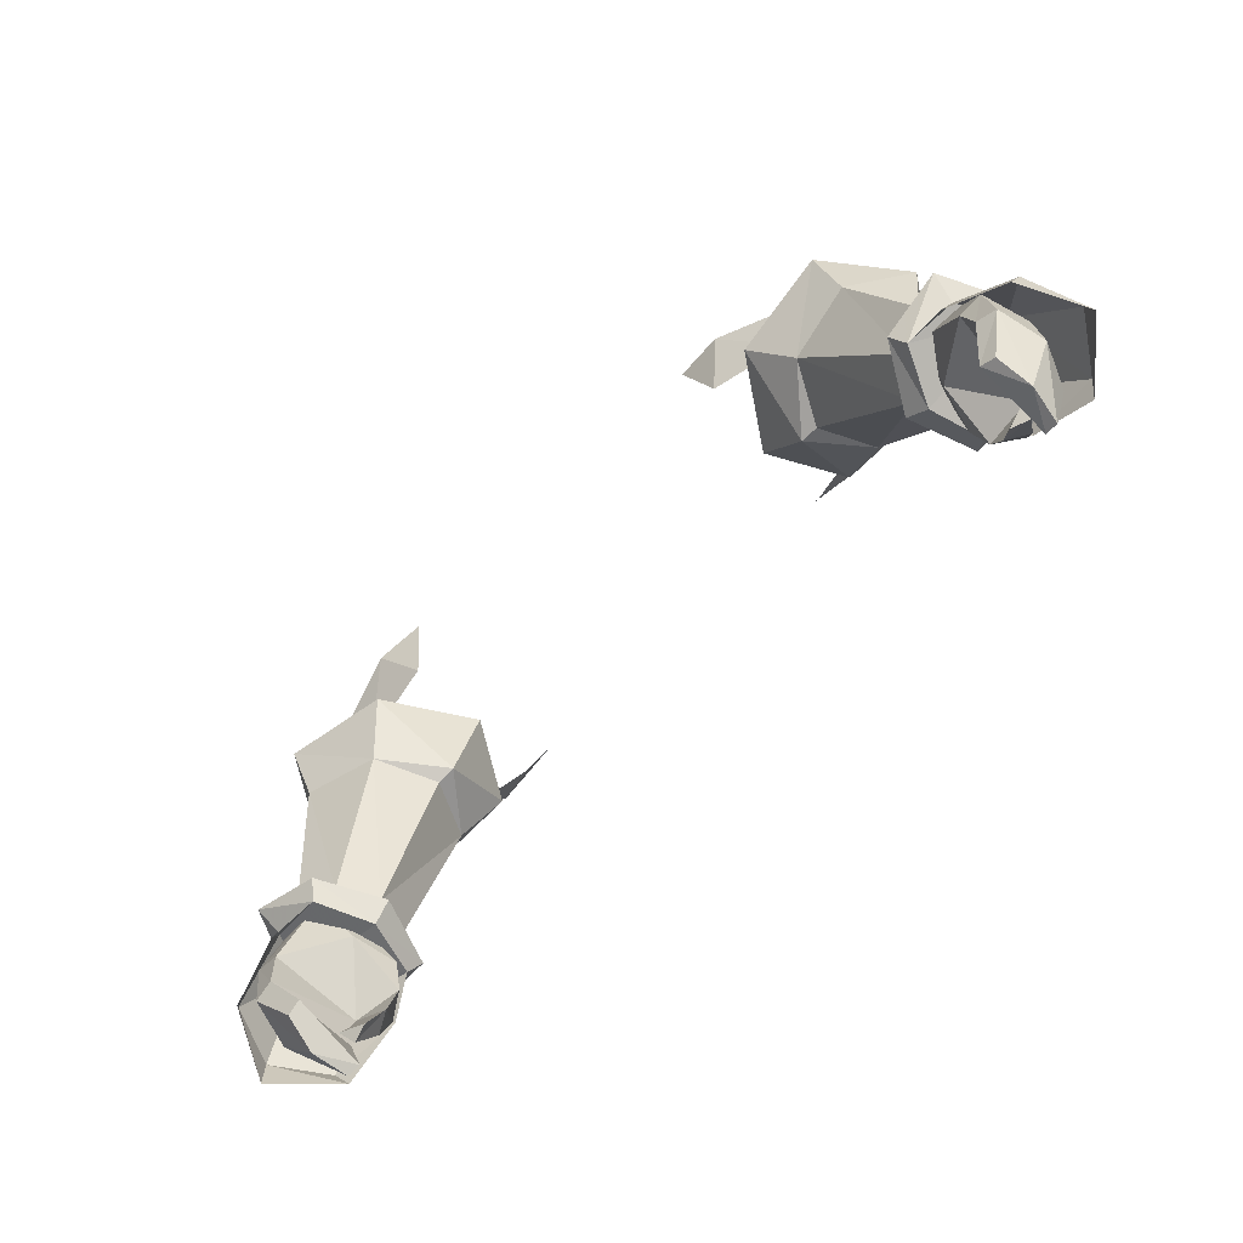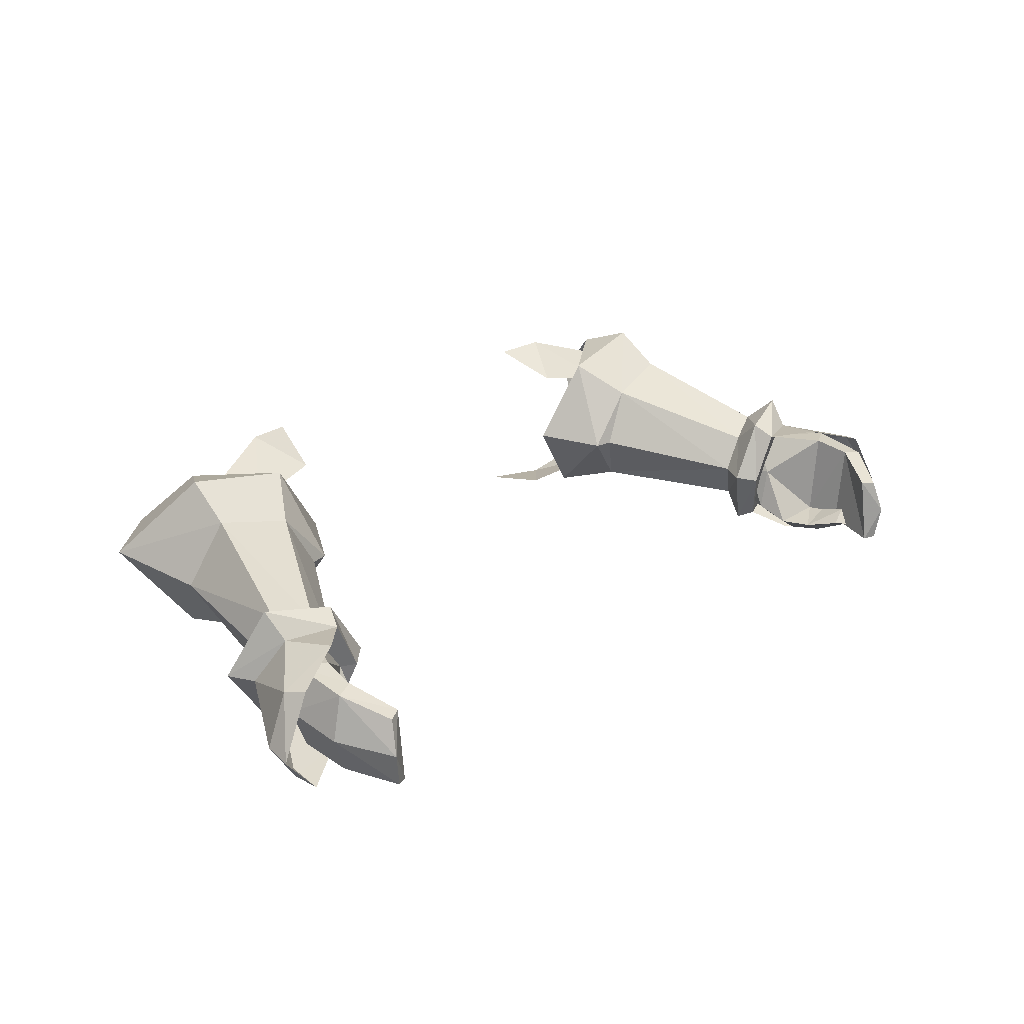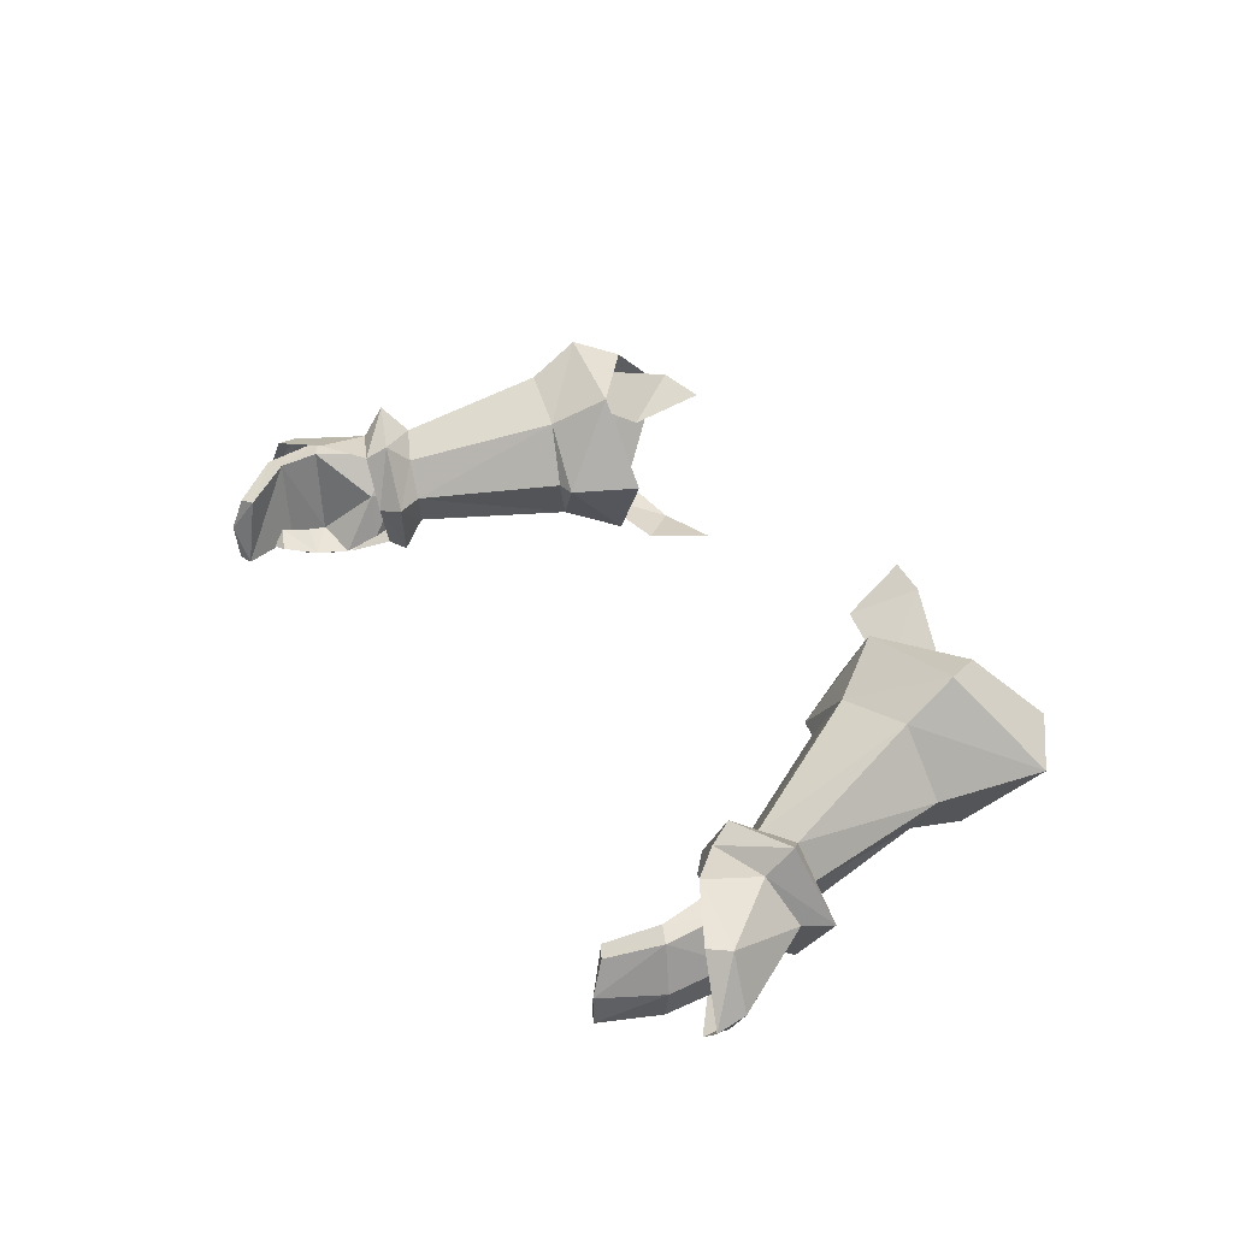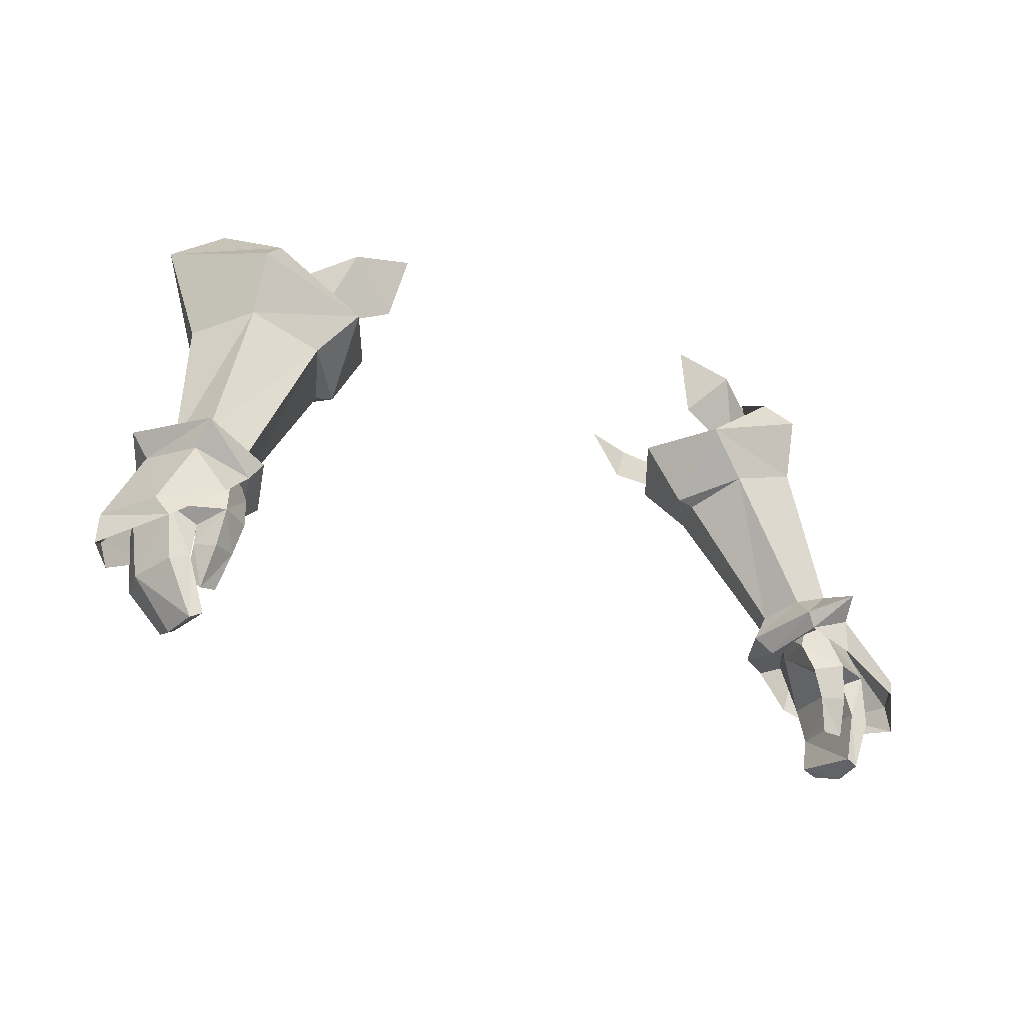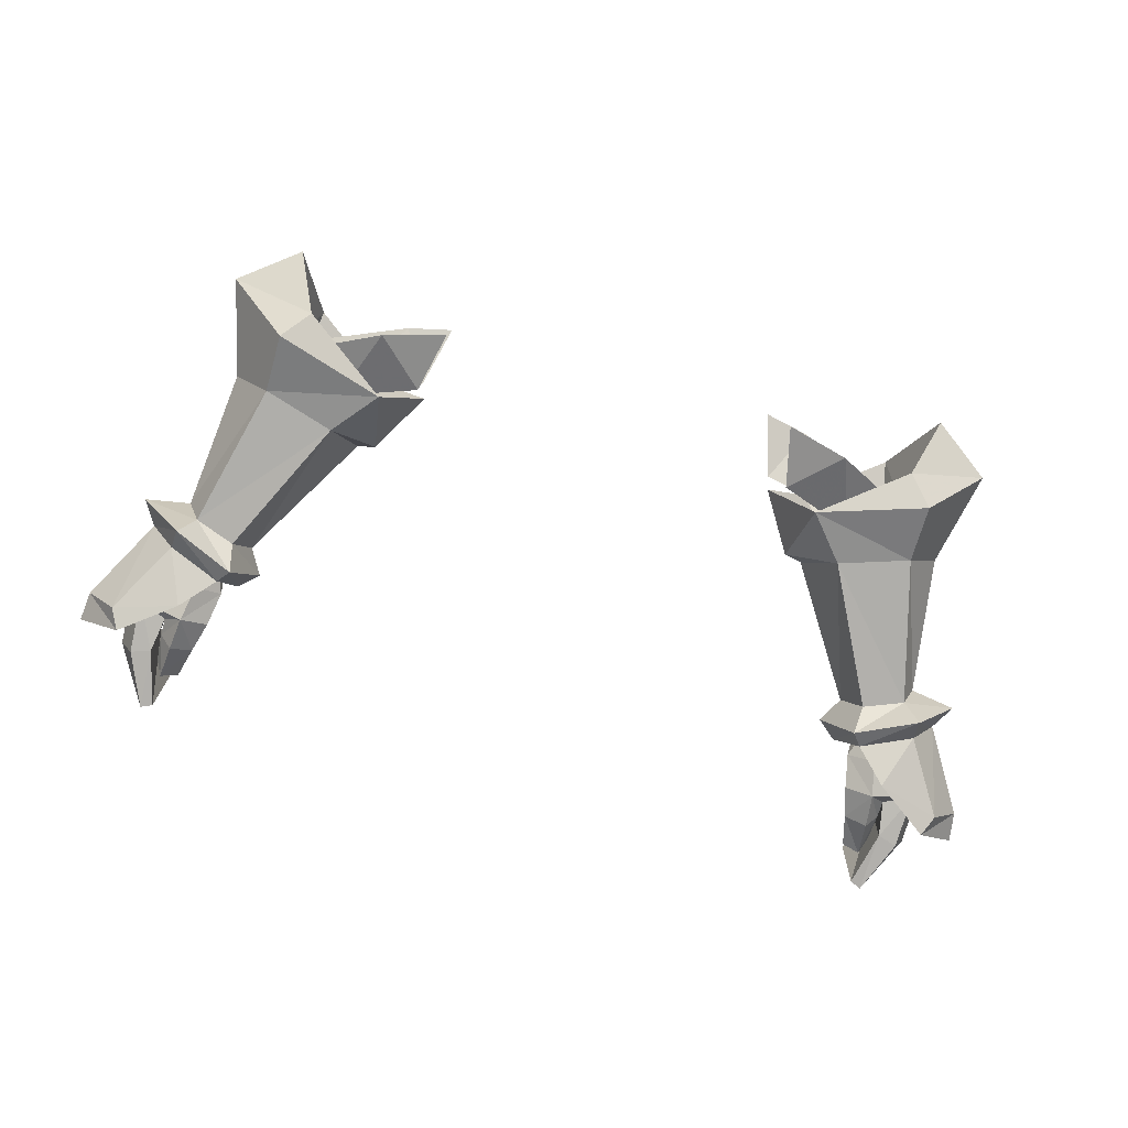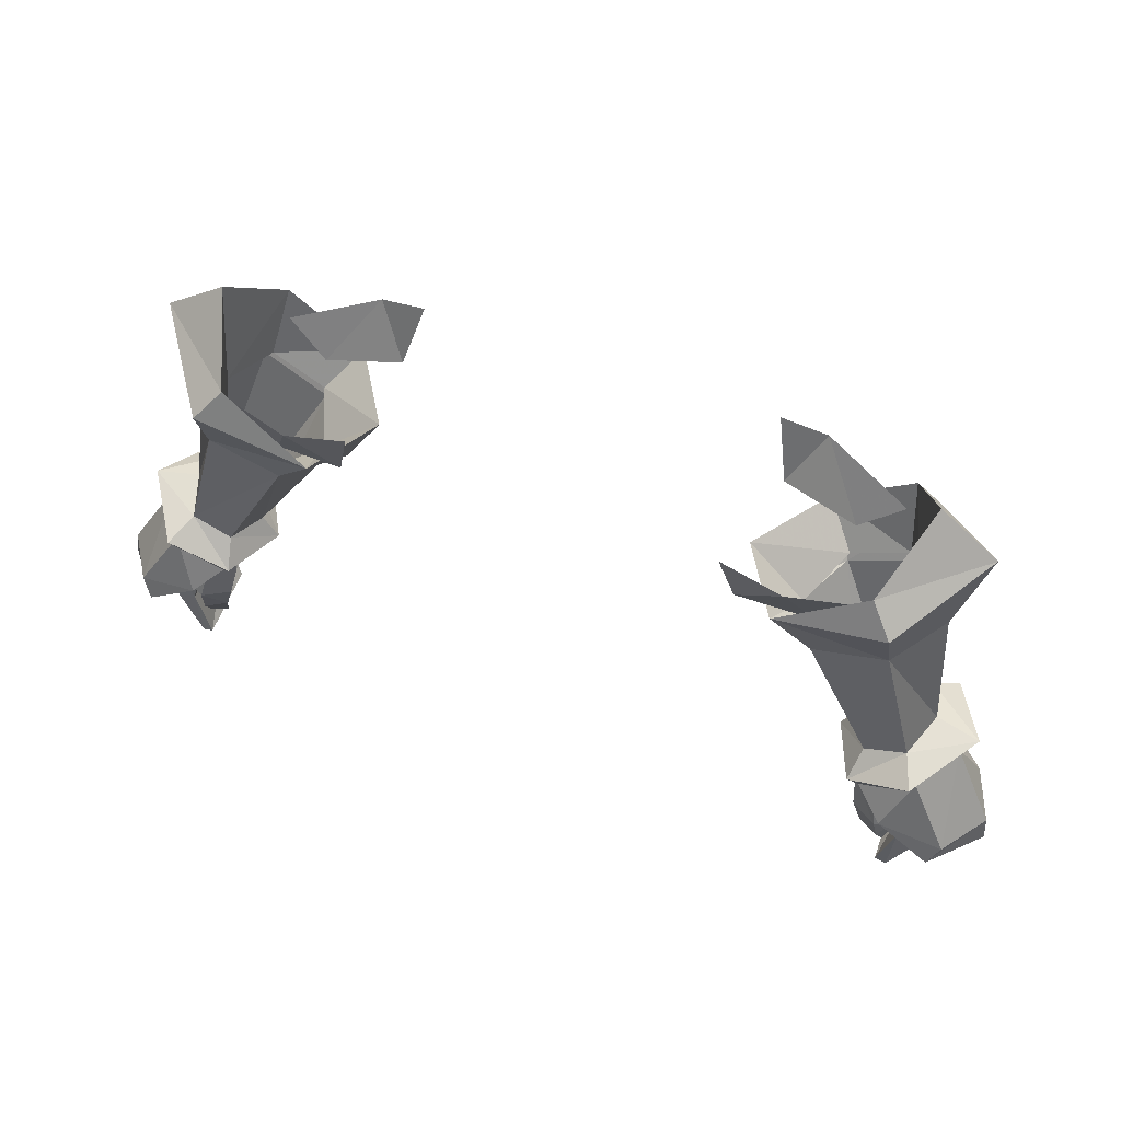
<metadata>
{"format":"obj","ext":"obj","renderer":"f3d","projection":"perspective","resolution":1024,"background":"white","views":[{"elev":-77.0,"azim":-136.1,"up":"+Z"},{"elev":25.2,"azim":135.5,"up":"+Y"},{"elev":35.9,"azim":-119.5,"up":"+Y"},{"elev":-26.7,"azim":-31.4,"up":"+Z"},{"elev":-76.3,"azim":-15.0,"up":"+Y"},{"elev":57.4,"azim":21.1,"up":"+Z"}]}
</metadata>
<code>
g esp_glove_male_160003
v 11.43 10.13 61.84
v 15.92 8.588 60.2
v 13.82 7.947 58.53
v 9.9 8.719 59.19
v -11.56 10.13 61.84
v -10.03 8.719 59.19
v -13.94 7.947 58.53
v -16.05 8.588 60.2
v 20.41 5.714 47.93
v 21.7 3.427 49.01
v 22.99 5.119 44.79
v 20.22 0.8235 48.83
v 22.37 -0.1963 45.14
v 24.08 2.366 44.82
v 24.24 2.209 43.3
v 22.54 5.394 43.67
v 21.82 -0.6846 44.16
v 19.03 -0.5143 46.22
v 19.73 6.311 45.07
v 17.86 5.946 46.89
v 17.49 0.4783 47.74
v 12.2 0.4511 62.5
v 9.041 0.662 63.33
v 9.807 1.209 60.11
v 15.94 2.573 60.5
v 13.73 2.213 58.6
v 9.051 9.921 62.39
v -20.54 5.714 47.93
v -23.12 5.118 44.79
v -21.83 3.427 49.01
v -22.5 -0.1964 45.14
v -20.35 0.8235 48.83
v -24.21 2.366 44.82
v -24.37 2.209 43.3
v -22.67 5.394 43.67
v -21.95 -0.6847 44.16
v -19.16 -0.5143 46.22
v -17.98 5.946 46.89
v -19.86 6.311 45.07
v -17.62 0.4782 47.74
v -12.33 0.4511 62.5
v -9.936 1.209 60.11
v -9.169 0.662 63.33
v -16.07 2.573 60.5
v -13.86 2.213 58.6
v -9.179 9.921 62.39
f 1 2 3
f 3 4 1
f 5 6 7
f 7 8 5
f 9 10 11
f 10 12 13
f 13 14 10
f 11 14 15
f 15 16 11
f 14 13 17
f 17 15 14
f 18 13 12
f 9 19 20
f 9 11 19
f 21 18 12
f 16 19 11
f 13 18 17
f 22 23 24
f 25 22 26
f 1 4 27
f 22 24 26
f 28 29 30
f 30 31 32
f 31 30 33
f 29 34 33
f 34 29 35
f 33 36 31
f 36 33 34
f 37 32 31
f 28 38 39
f 28 39 29
f 40 32 37
f 35 29 39
f 31 36 37
f 41 42 43
f 44 45 41
f 5 46 6
f 41 45 42
f 10 14 11
f 29 33 30
g esp_glove_male_160003
v 22.49 3.523 50.27
v 20.72 7.035 49.15
v 19.49 5.908 50.15
v 20.16 3.923 50.58
v 17.24 1.449 49.64
v 16.4 3.459 49.16
v 15.65 3.484 47.77
v 16.91 0.1165 48.48
v 19.32 1.538 50.41
v 20 -0.2452 50.03
v 17.53 5.264 49.3
v 17.43 6.568 47.93
v 16.91 0.1165 48.48
v 15.65 3.484 47.77
v 16.62 3.239 46.95
v 17.49 0.4783 47.74
v 17.43 6.568 47.93
v 17.86 5.946 46.89
v 20.41 5.714 47.93
v 20.72 7.035 49.15
v 22.49 3.523 50.27
v 21.7 3.427 49.01
v 20 -0.2452 50.03
v 20.22 0.8235 48.83
v 18.42 5.423 48.57
v 20.17 5.255 49.25
v 21.4 5.559 45.58
v 20.14 5.615 44.86
v 20.27 3.395 49.13
v 19.71 1.603 49.22
v 21.22 1.018 45.58
v 22.12 3.31 45.46
v 18.8 -0.2212 45.42
v 18.46 0.38 47.15
v 17.2 1.303 46.89
v 17.48 0.6686 45.25
v 19.76 1.215 43.92
v 19.76 1.042 44.87
v 19.05 0.1499 43.62
v 19.76 1.042 44.87
v 19.76 1.215 43.92
v 17.96 0.7812 43.64
v 17.48 0.6686 45.25
v 19.33 1.067 41.72
v 19.75 1.717 42.39
v 19.75 1.717 42.39
v 18.45 1.342 41.9
v 21.33 5.166 42.54
v 20.38 5.316 42.94
v 21.92 2.865 42.39
v 19.92 4.19 40.32
v 19.22 4.289 40.69
v 20.2 2.43 39.74
v 20.06 0.7654 43.06
v 21.08 0.7694 42.72
v 19.91 0.6215 39.92
v 19.31 0.5487 40.21
v 19.31 0.5487 40.21
v 20.06 0.7654 43.06
v 20.2 2.43 39.74
v 19.92 4.19 40.32
v 17.96 0.7812 43.64
v 18.45 1.342 41.9
v 17.54 8.305 57.02
v 19.49 5.908 50.15
v 17.53 5.264 49.3
v 13.82 7.474 56.18
v 13.68 1.671 56.81
v 12.29 4.513 55.79
v 16.4 3.459 49.16
v 17.24 1.449 49.64
v 19.37 4.866 57.71
v 20.16 3.923 50.58
v 19.32 1.538 50.41
v 17.36 1.703 57.97
v 17.41 9.921 59.46
v 12.23 9.134 58.63
v 20.68 5.615 62.63
v 11.65 1.079 59.26
v 17.23 0.699 61.07
v 17.62 5.842 64.92
v 16.07 9.201 61.59
v 16.03 1.751 62.45
v 12.54 4.361 56.35
v 9.472 4.838 59.13
v 11.65 1.079 59.26
v 13.54 2.252 57.28
v 13.85 7.468 56.83
v 12.23 9.134 58.63
v 17.74 4.87 58.87
v 17.62 5.842 64.92
v 16.07 9.201 61.59
v 16.68 7.718 58.11
v 16.59 2.315 58.64
v 16.03 1.751 62.45
v 17.73 3.528 46.95
v 17.85 1.399 48.72
v 17.59 3.553 48.36
v 17.2 1.303 46.89
v 17.59 3.553 48.36
v 19.33 1.067 41.72
v 19.91 0.6215 39.92
v 9.472 4.838 59.13
v 11.35 4.504 55.99
v 13.68 1.671 56.81
v 11.35 4.504 55.99
v 12.29 4.513 55.79
v 13.82 7.474 56.18
v 21.7 3.427 49
v 20.22 0.8235 48.83
v 17.49 0.4783 47.74
v 17.86 5.946 46.89
v 20.41 5.714 47.93
v 16.62 3.239 46.95
v -22.62 3.523 50.27
v -19.62 5.908 50.15
v -20.85 7.035 49.15
v -20.29 3.923 50.58
v -17.37 1.449 49.64
v -15.78 3.484 47.77
v -16.53 3.459 49.16
v -17.04 0.1165 48.48
v -19.45 1.538 50.41
v -20.13 -0.2453 50.03
v -17.66 5.264 49.3
v -17.56 6.568 47.93
v -17.04 0.1165 48.48
v -16.75 3.239 46.95
v -15.78 3.484 47.77
v -17.62 0.4782 47.74
v -17.56 6.568 47.93
v -17.98 5.946 46.89
v -20.54 5.714 47.93
v -22.62 3.523 50.27
v -20.85 7.035 49.15
v -21.83 3.427 49.01
v -20.13 -0.2453 50.03
v -20.35 0.8235 48.83
v -18.55 5.423 48.57
v -21.53 5.559 45.58
v -20.3 5.255 49.25
v -20.27 5.615 44.86
v -20.4 3.395 49.13
v -21.34 1.018 45.58
v -19.84 1.603 49.22
v -22.25 3.31 45.46
v -18.93 -0.2212 45.42
v -17.33 1.303 46.89
v -18.58 0.38 47.15
v -17.61 0.6685 45.25
v -19.89 1.215 43.92
v -19.89 1.042 44.87
v -19.17 0.1498 43.62
v -19.89 1.042 44.87
v -18.09 0.7812 43.64
v -19.89 1.215 43.92
v -17.61 0.6685 45.25
v -19.46 1.066 41.72
v -19.88 1.717 42.39
v -19.88 1.717 42.39
v -18.58 1.342 41.9
v -20.51 5.316 42.94
v -21.46 5.166 42.54
v -22.05 2.865 42.39
v -19.35 4.289 40.69
v -20.05 4.19 40.32
v -20.33 2.43 39.74
v -20.19 0.7654 43.06
v -21.21 0.7693 42.72
v -20.04 0.6214 39.92
v -19.44 0.5486 40.21
v -19.44 0.5486 40.21
v -20.19 0.7654 43.06
v -20.33 2.43 39.74
v -20.05 4.19 40.32
v -18.09 0.7812 43.64
v -18.58 1.342 41.9
v -17.67 8.305 57.02
v -17.66 5.264 49.3
v -19.62 5.908 50.15
v -13.95 7.474 56.18
v -13.81 1.671 56.81
v -16.53 3.459 49.16
v -12.42 4.513 55.79
v -17.37 1.449 49.64
v -19.5 4.866 57.71
v -20.29 3.923 50.58
v -19.45 1.538 50.41
v -17.49 1.703 57.97
v -17.53 9.921 59.46
v -12.35 9.134 58.63
v -20.81 5.615 62.63
v -11.78 1.079 59.26
v -17.36 0.699 61.07
v -17.75 5.842 64.92
v -16.2 9.201 61.59
v -16.16 1.751 62.45
v -12.67 4.361 56.35
v -11.78 1.079 59.26
v -9.6 4.838 59.13
v -13.67 2.252 57.28
v -13.98 7.468 56.83
v -12.35 9.134 58.63
v -17.87 4.87 58.87
v -16.2 9.201 61.59
v -17.75 5.842 64.92
v -16.81 7.718 58.11
v -16.72 2.315 58.64
v -16.16 1.751 62.45
v -17.86 3.528 46.95
v -17.98 1.398 48.72
v -17.72 3.553 48.36
v -17.33 1.303 46.89
v -17.72 3.553 48.36
v -19.46 1.066 41.72
v -20.04 0.6214 39.92
v -11.48 4.504 55.99
v -9.6 4.838 59.13
v -13.81 1.671 56.81
v -12.42 4.513 55.79
v -11.48 4.504 55.99
v -13.95 7.474 56.18
v -21.83 3.427 49
v -17.62 0.4782 47.74
v -20.35 0.8235 48.83
v -17.98 5.946 46.89
v -20.54 5.714 47.93
v -16.75 3.239 46.95
f 47 48 49
f 49 50 47
f 51 52 53
f 53 54 51
f 47 50 55
f 55 56 47
f 53 52 57
f 57 58 53
f 59 60 61
f 61 62 59
f 61 60 63
f 63 64 61
f 65 66 67
f 67 68 65
f 68 67 69
f 69 70 68
f 71 72 73
f 73 74 71
f 75 76 77
f 77 78 75
f 79 80 81
f 81 82 79
f 83 84 79
f 79 85 83
f 86 87 88
f 88 89 86
f 90 91 83
f 83 85 90
f 88 87 92
f 92 93 88
f 73 94 95
f 95 74 73
f 78 96 94
f 94 73 78
f 94 97 98
f 98 95 94
f 99 97 94
f 94 96 99
f 100 101 77
f 77 84 100
f 102 101 100
f 100 103 102
f 96 101 102
f 102 99 96
f 104 105 95
f 95 98 104
f 77 101 96
f 96 78 77
f 95 105 86
f 86 74 95
f 106 104 98
f 98 107 106
f 108 109 90
f 90 85 108
f 108 85 79
f 79 82 108
f 78 73 72
f 72 75 78
f 110 111 112
f 112 113 110
f 114 115 116
f 116 117 114
f 113 112 116
f 116 115 113
f 118 119 111
f 111 110 118
f 114 117 120
f 120 121 114
f 119 118 121
f 121 120 119
f 122 110 113
f 113 123 122
f 124 118 110
f 110 122 124
f 125 114 121
f 121 126 125
f 126 121 118
f 118 124 126
f 127 124 122
f 122 128 127
f 129 126 124
f 124 127 129
f 130 131 132
f 132 133 130
f 134 135 131
f 131 130 134
f 136 137 138
f 138 139 136
f 140 141 137
f 137 136 140
f 139 138 135
f 135 134 139
f 133 132 141
f 141 140 133
f 55 51 54
f 49 48 58
f 69 59 62
f 66 64 63
f 55 54 56
f 49 58 57
f 69 62 70
f 66 65 64
f 142 71 74
f 77 80 79
f 76 143 80
f 143 81 80
f 143 144 81
f 145 146 142
f 77 79 84
f 142 89 145
f 92 147 93
f 74 86 142
f 142 86 89
f 71 142 146
f 106 148 104
f 80 77 76
f 125 149 150
f 150 123 113
f 123 128 122
f 126 129 125
f 151 152 153
f 153 152 154
f 150 149 123
f 114 125 150
f 155 156 157
f 158 159 155
f 155 157 160
f 160 158 155
f 161 162 163
f 162 161 164
f 165 166 167
f 166 165 168
f 161 169 164
f 169 161 170
f 166 171 167
f 171 166 172
f 173 174 175
f 174 173 176
f 174 177 175
f 177 174 178
f 179 180 181
f 180 179 182
f 182 183 180
f 183 182 184
f 185 186 187
f 186 185 188
f 189 190 191
f 190 189 192
f 193 194 195
f 194 193 196
f 197 193 198
f 193 197 199
f 200 201 202
f 201 200 203
f 204 197 205
f 197 204 199
f 201 206 202
f 206 201 207
f 186 208 209
f 208 186 188
f 192 209 210
f 209 192 186
f 209 211 212
f 211 209 208
f 213 209 212
f 209 213 210
f 214 190 215
f 190 214 198
f 216 214 215
f 214 216 217
f 210 216 215
f 216 210 213
f 218 208 219
f 208 218 211
f 190 210 215
f 210 190 192
f 208 200 219
f 200 208 188
f 220 211 218
f 211 220 221
f 222 204 223
f 204 222 199
f 222 193 199
f 193 222 196
f 192 187 186
f 187 192 189
f 224 225 226
f 225 224 227
f 228 229 230
f 229 228 231
f 227 229 225
f 229 227 230
f 232 226 233
f 226 232 224
f 228 234 231
f 234 228 235
f 233 235 232
f 235 233 234
f 236 227 224
f 227 236 237
f 238 224 232
f 224 238 236
f 239 235 228
f 235 239 240
f 240 232 235
f 232 240 238
f 241 236 238
f 236 241 242
f 243 238 240
f 238 243 241
f 244 245 246
f 245 244 247
f 248 246 249
f 246 248 244
f 250 251 252
f 251 250 253
f 254 252 255
f 252 254 250
f 253 249 251
f 249 253 248
f 247 255 245
f 255 247 254
f 169 168 165
f 162 172 163
f 183 176 173
f 181 177 178
f 169 170 168
f 162 171 172
f 183 184 176
f 181 178 179
f 256 188 185
f 190 193 195
f 191 195 257
f 257 195 194
f 257 194 258
f 259 256 260
f 190 198 193
f 256 259 203
f 206 207 261
f 188 256 200
f 256 203 200
f 185 260 256
f 220 218 262
f 195 191 190
f 239 263 264
f 263 227 237
f 237 236 242
f 240 239 243
f 265 266 267
f 266 268 267
f 263 237 264
f 228 263 239
f 269 270 271
f 272 269 273
f 269 274 270
f 274 269 272

</code>
